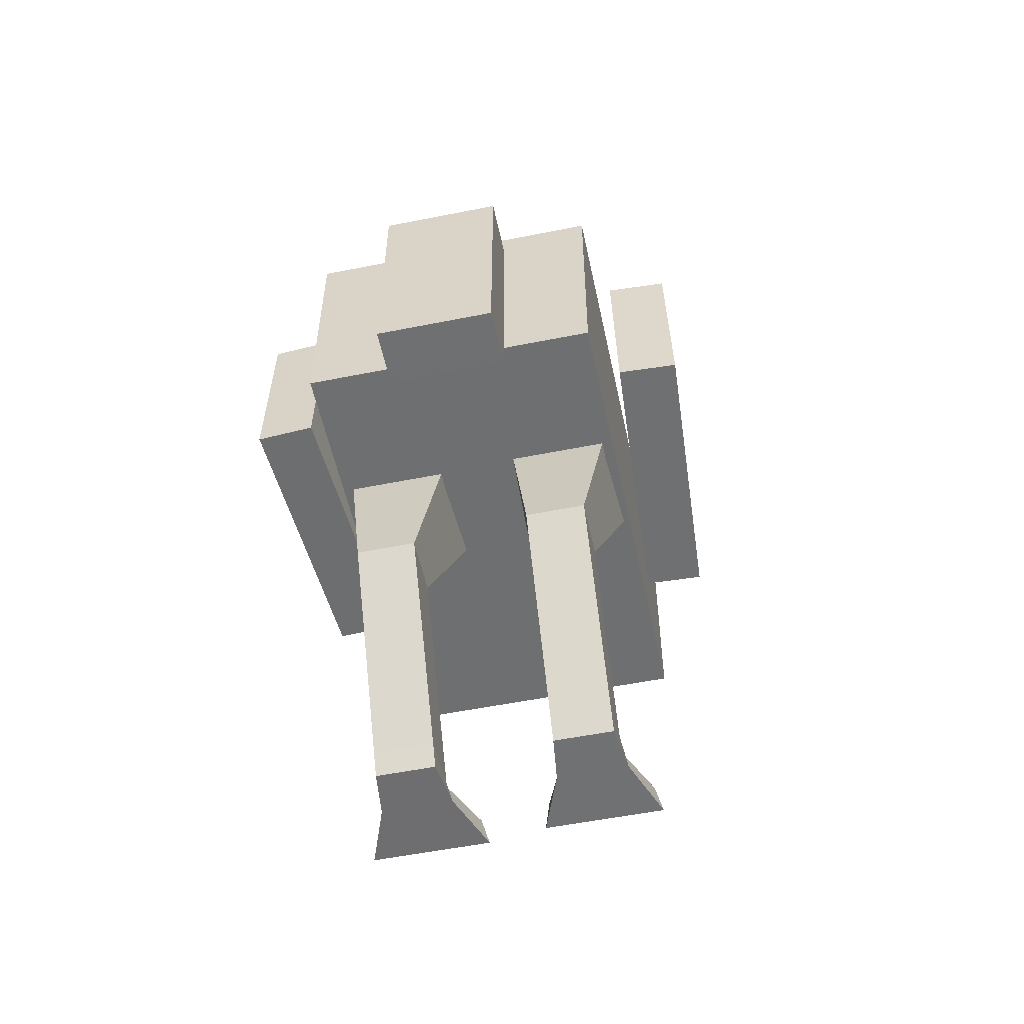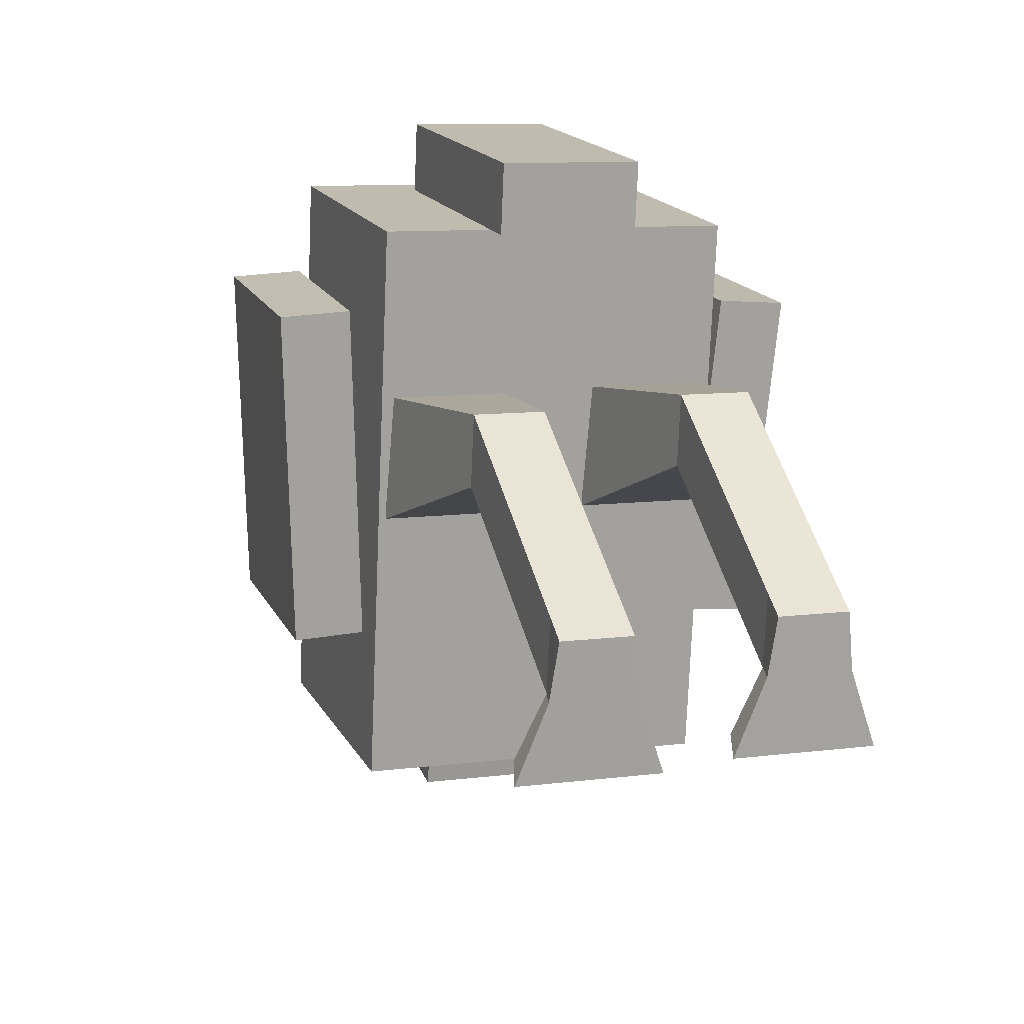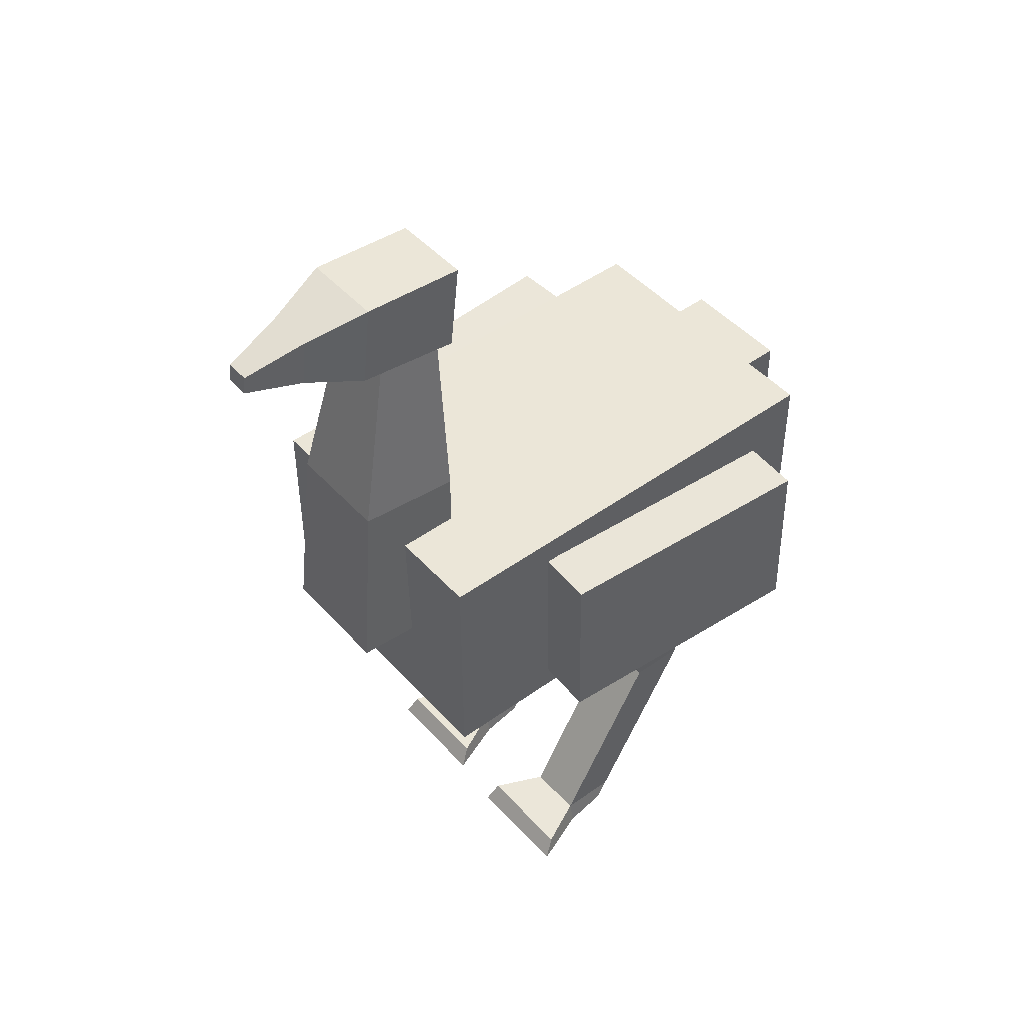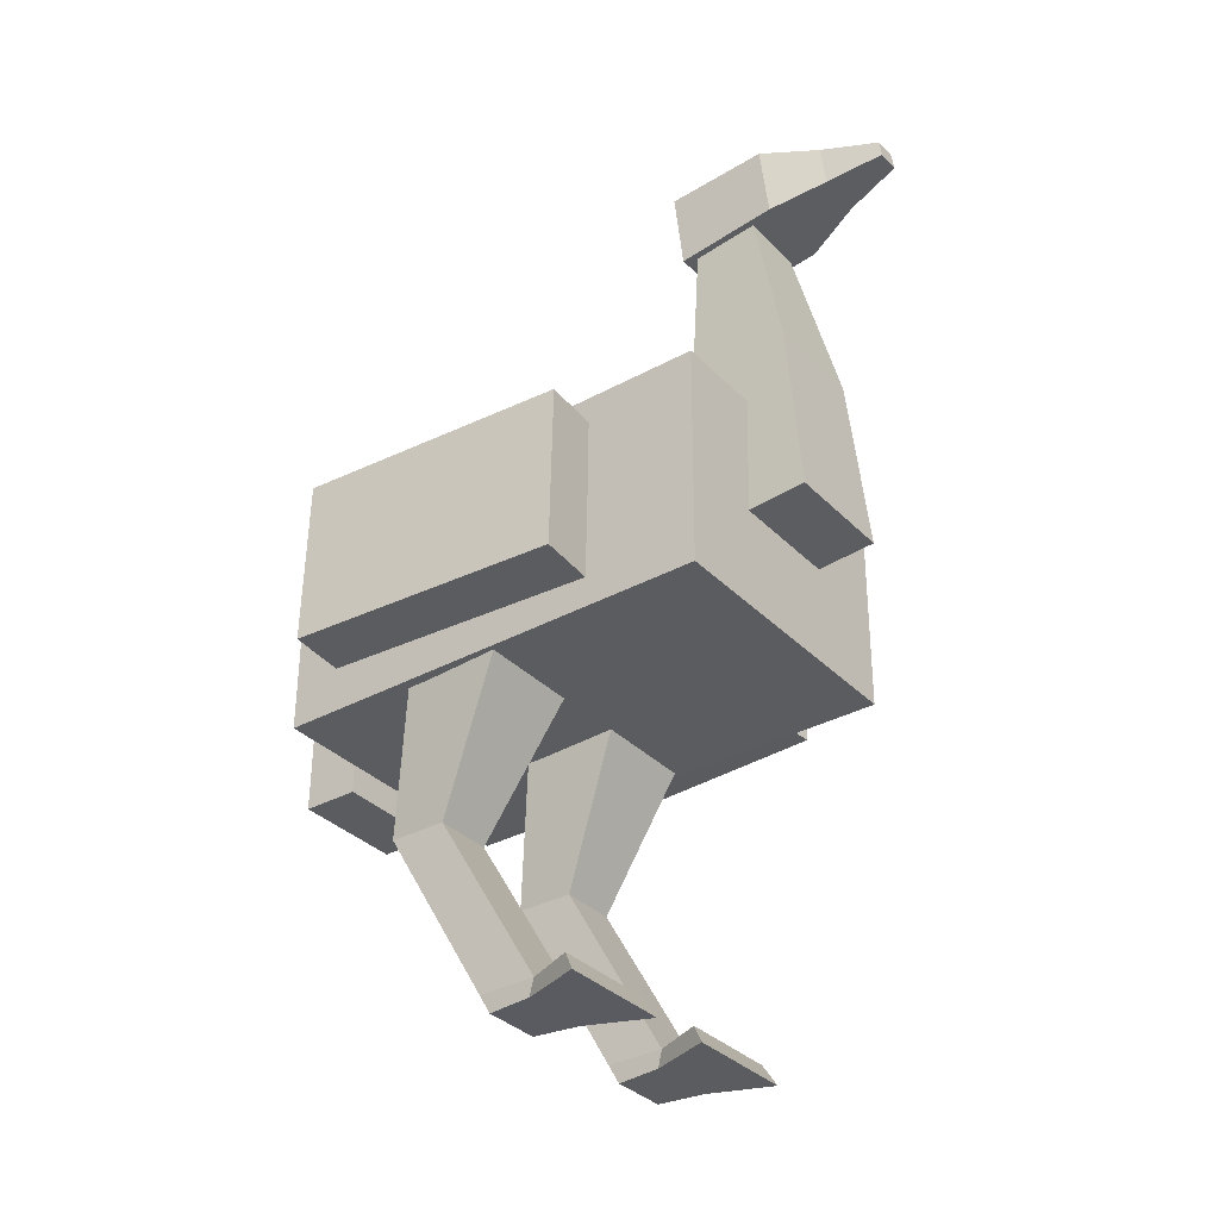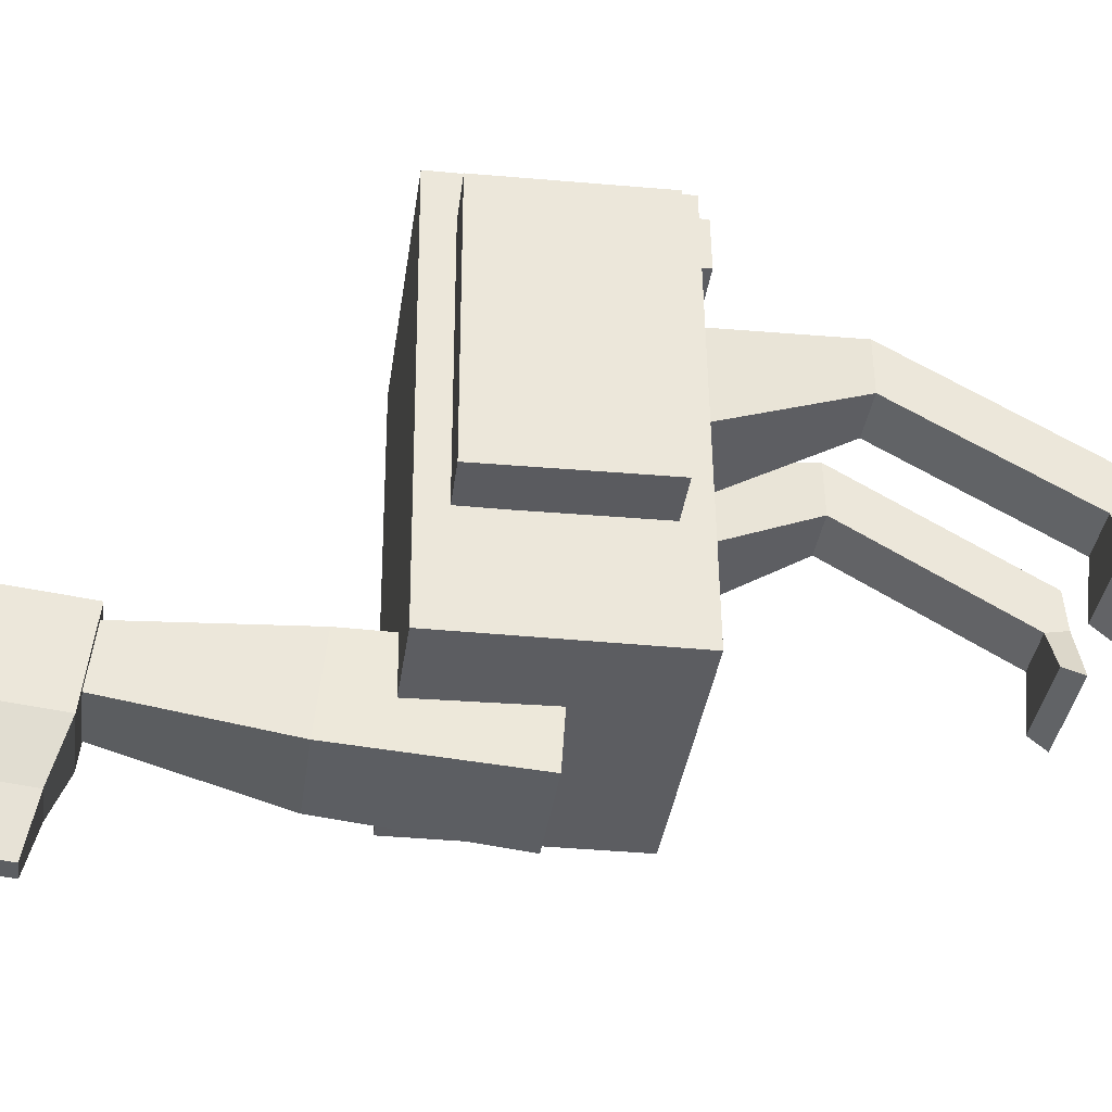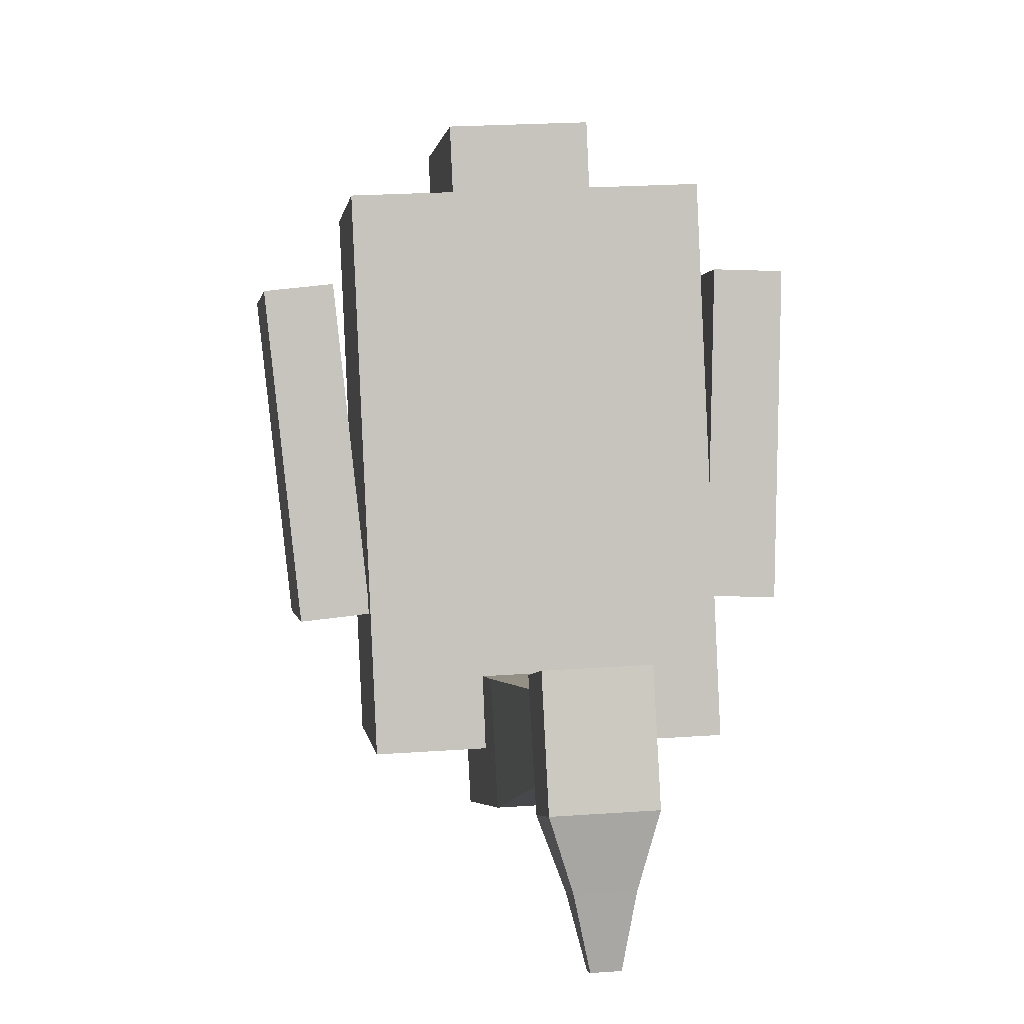
<metadata>
{"format":"obj","ext":"obj","renderer":"f3d","projection":"perspective","resolution":1024,"background":"white","views":[{"elev":-54.4,"azim":14.6,"up":"+Y"},{"elev":16.9,"azim":-19.4,"up":"+Z"},{"elev":46.6,"azim":-126.7,"up":"+Y"},{"elev":-34.0,"azim":129.4,"up":"+Y"},{"elev":-34.5,"azim":-98.1,"up":"+Z"},{"elev":0.8,"azim":173.8,"up":"+Z"}]}
</metadata>
<code>
o Cube_Cube.001
v -0.2316 0.1017 0.4117
v -0.2317 0.5016 0.41
v -0.2678 0.09831 -0.3875
v -0.2679 0.4983 -0.3891
v 0.2679 0.1017 0.389
v 0.2678 0.5016 0.3874
v 0.2317 0.09831 -0.4101
v 0.2316 0.4983 -0.4118
v -0.1137 0.2715 -0.2992
v -0.06902 0.9086 -0.2857
v -0.1227 0.2855 -0.4985
v -0.07405 0.9231 -0.3966
v 0.08612 0.2715 -0.3083
v 0.04287 0.9086 -0.2908
v 0.07708 0.2855 -0.5076
v 0.03783 0.9231 -0.4017
v -0.07714 0.05244 0.5063
v -0.07727 0.4527 0.5032
v -0.08167 0.05167 0.4064
v -0.08181 0.452 0.4033
v 0.1227 0.05244 0.4972
v 0.1225 0.4527 0.4941
v 0.1181 0.05167 0.3973
v 0.118 0.452 0.3942
v -0.08128 1.036 -0.247
v -0.08943 1.046 -0.4268
v 0.05858 1.036 -0.2533
v 0.05042 1.046 -0.4331
v -0.08203 0.8869 -0.2636
v -0.09014 0.9068 -0.4423
v 0.05783 0.8869 -0.2699
v 0.04972 0.9068 -0.4486
v -0.06417 1.017 -0.5319
v 0.01575 1.017 -0.5355
v -0.06457 0.9378 -0.5407
v 0.01535 0.9378 -0.5443
v -0.04889 0.9894 -0.6364
v -0.008933 0.9894 -0.6382
v -0.04905 0.9588 -0.6398
v -0.009087 0.9588 -0.6416
v 0.1003 -0.4926 0.004274
v 0.05644 0.2383 0.1409
v 0.08668 -0.4938 -0.07518
v 0.04805 0.1627 -0.0441
v 0.2002 -0.4926 -0.000258
v 0.2562 0.2383 0.1318
v 0.2066 -0.4938 -0.08062
v 0.2478 0.1627 -0.05317
v -0.1982 -0.5001 0.008991
v -0.2433 0.2344 0.1555
v -0.2118 -0.5001 -0.07047
v -0.2516 0.1662 -0.03235
v -0.09828 -0.5001 0.004459
v -0.04347 0.2347 0.1465
v -0.09192 -0.5001 -0.07591
v -0.05183 0.1666 -0.04137
v 0.1096 -0.145 0.2093
v 0.1051 -0.1462 0.1094
v 0.205 -0.1462 0.1049
v 0.2095 -0.145 0.2048
v -0.1902 -0.1499 0.2087
v -0.1947 -0.1499 0.1088
v -0.09476 -0.1497 0.1043
v -0.09027 -0.1497 0.2042
v -0.1032 0.5891 -0.2896
v -0.1113 0.6071 -0.4686
v 0.06847 0.6071 -0.4767
v 0.07658 0.5891 -0.2978
v 0.3976 0.1537 0.2544
v 0.3915 0.454 0.2536
v 0.2983 0.1517 0.2655
v 0.2921 0.4519 0.2647
v 0.3445 0.1514 -0.2226
v 0.3383 0.4516 -0.2234
v 0.2451 0.1494 -0.2116
v 0.239 0.4496 -0.2123
v -0.273 0.1515 0.2921
v -0.2669 0.4517 0.2907
v -0.373 0.1535 0.29
v -0.3669 0.4538 0.2887
v -0.2633 0.1492 -0.1878
v -0.2572 0.4494 -0.1892
v -0.3632 0.1512 -0.1899
v -0.3572 0.4514 -0.1912
v 0.09667 -0.4581 -0.07563
v 0.1966 -0.4581 -0.08016
v 0.2011 -0.4581 0.01973
v 0.1012 -0.4581 0.02427
v -0.2018 -0.4651 -0.07095
v -0.1019 -0.4649 -0.07545
v -0.09745 -0.4649 0.02445
v -0.1973 -0.465 0.02895
v 0.05276 -0.4603 -0.1611
v 0.04188 -0.4953 -0.1801
v 0.2417 -0.4953 -0.1891
v 0.2326 -0.4603 -0.1692
v -0.2457 -0.4654 -0.1559
v -0.2566 -0.5001 -0.1754
v -0.0568 -0.5001 -0.1844
v -0.06589 -0.4654 -0.164
f 1 2 4 3
f 3 4 8 7
f 7 8 6 5
f 5 6 2 1
f 3 7 5 1
f 8 4 2 6
f 65 10 12 66
f 66 12 16 67
f 67 16 14 68
f 68 14 10 65
f 17 18 20 19
f 19 20 24 23
f 23 24 22 21
f 21 22 18 17
f 19 23 21 17
f 24 20 18 22
f 28 26 25 27
f 32 31 29 30
f 27 31 32 28
f 26 30 29 25
f 25 29 31 27
f 26 33 35 30
f 33 37 39 35
f 30 35 36 32
f 28 34 33 26
f 32 36 34 28
f 38 40 39 37
f 35 39 40 36
f 36 40 38 34
f 34 38 37 33
f 57 42 44 58
f 58 44 48 59
f 59 48 46 60
f 60 46 42 57
f 43 47 45 41
f 61 50 52 62
f 62 52 56 63
f 63 56 54 64
f 64 54 50 61
f 51 55 53 49
f 87 60 57 88
f 86 59 60 87
f 85 58 59 86
f 88 57 58 85
f 91 64 61 92
f 90 63 64 91
f 89 62 63 90
f 92 61 62 89
f 13 68 65 9
f 15 67 68 13
f 11 66 67 15
f 9 65 66 11
f 69 70 72 71
f 71 72 76 75
f 75 76 74 73
f 73 74 70 69
f 71 75 73 69
f 76 72 70 74
f 77 78 80 79
f 79 80 84 83
f 83 84 82 81
f 81 82 78 77
f 79 83 81 77
f 84 80 78 82
f 41 88 85 43
f 90 55 99 100
f 47 86 87 45
f 45 87 88 41
f 49 92 89 51
f 85 86 96 93
f 55 90 91 53
f 53 91 92 49
f 55 51 98 99
f 43 85 93 94
f 89 90 100 97
f 86 47 95 96
f 47 43 94 95
f 51 89 97 98
f 94 93 96 95
f 98 97 100 99
f 11 15 13 9

</code>
